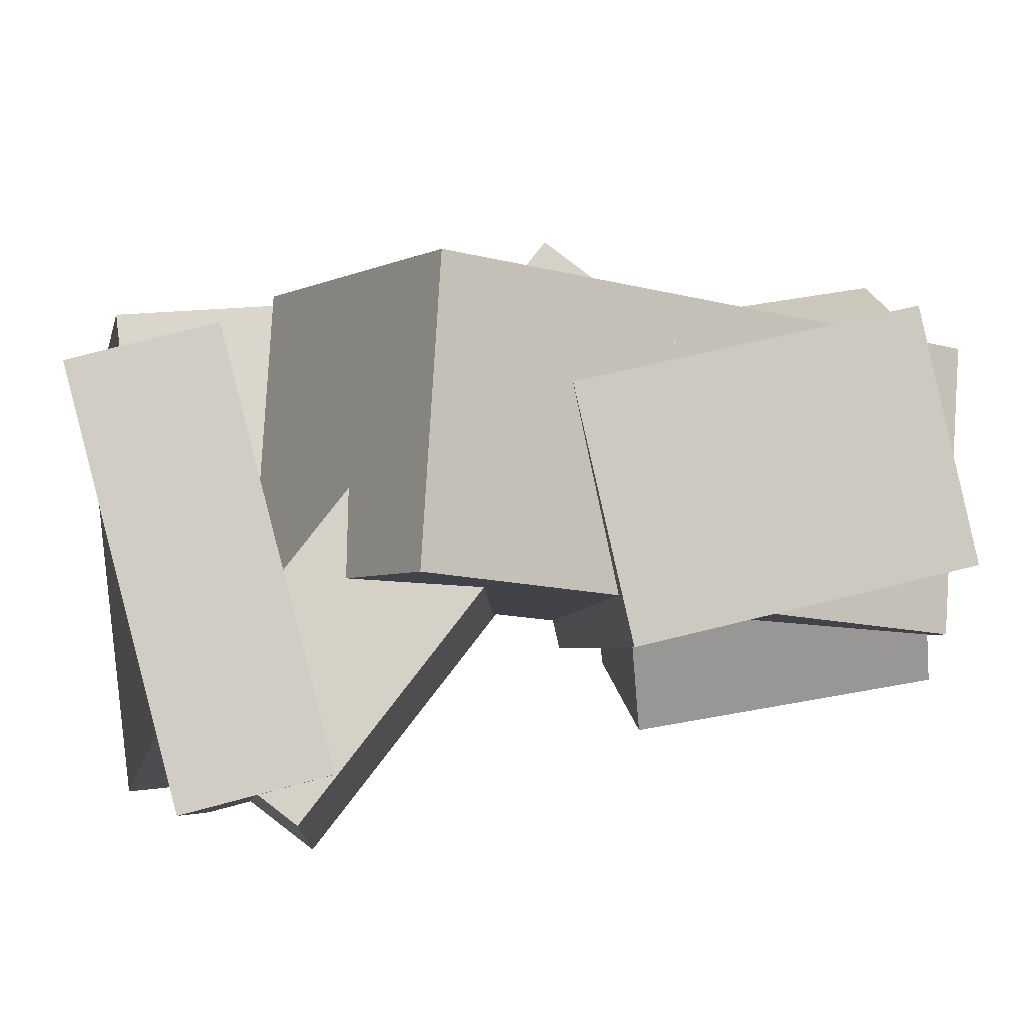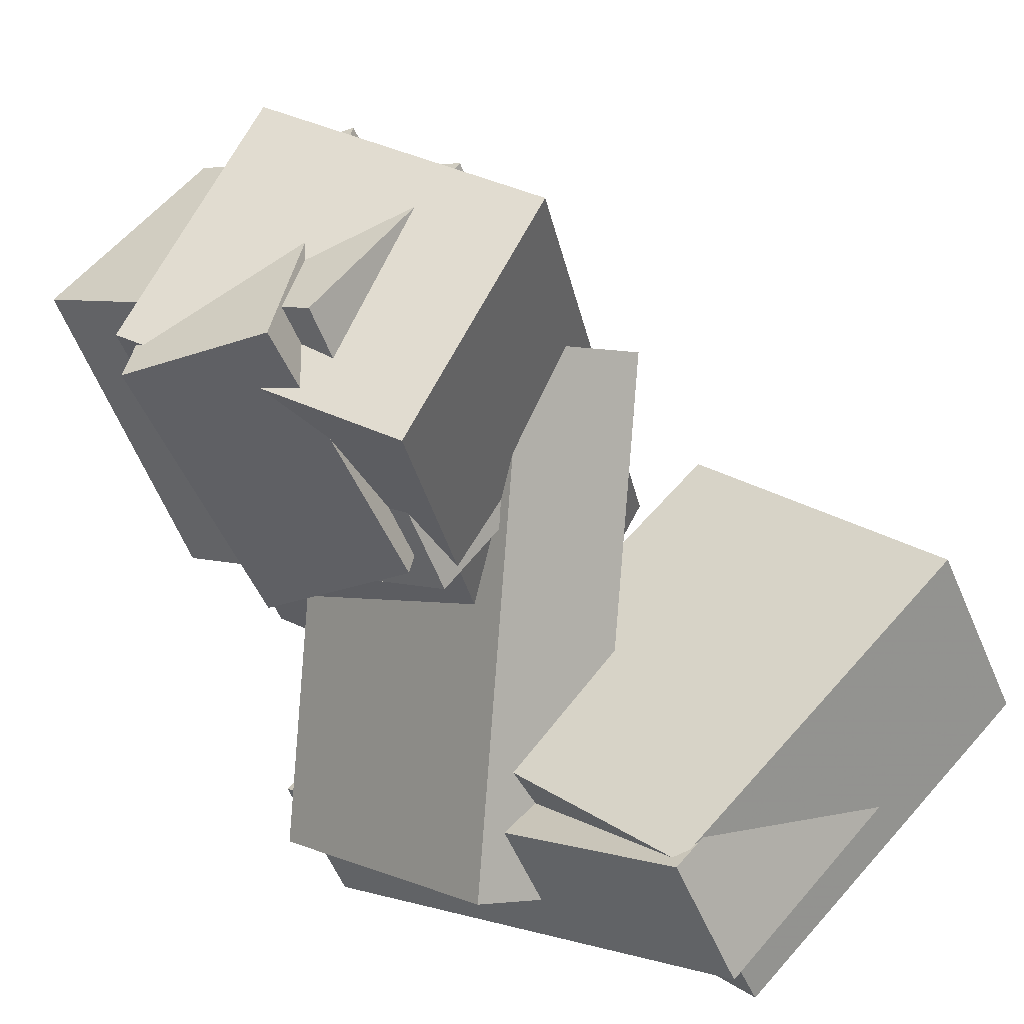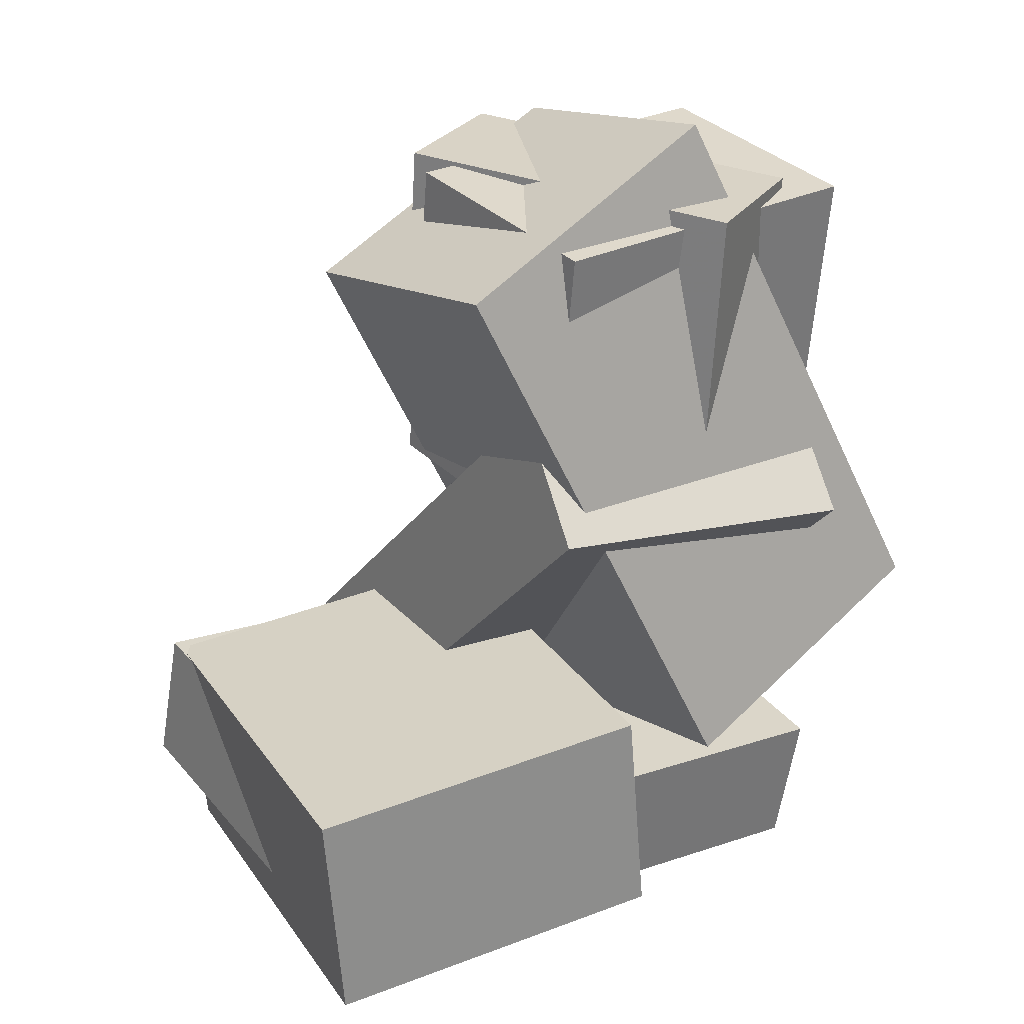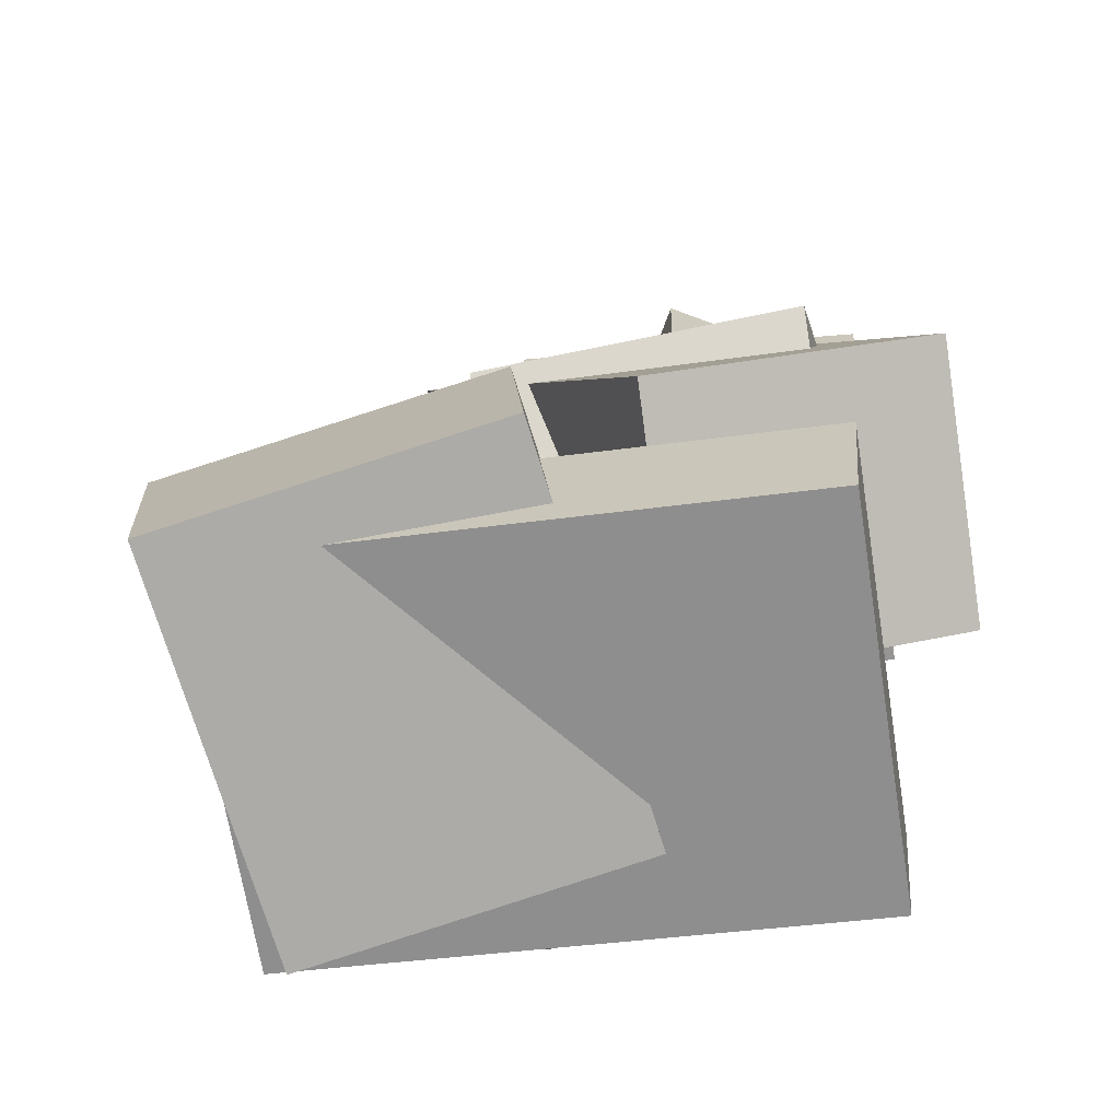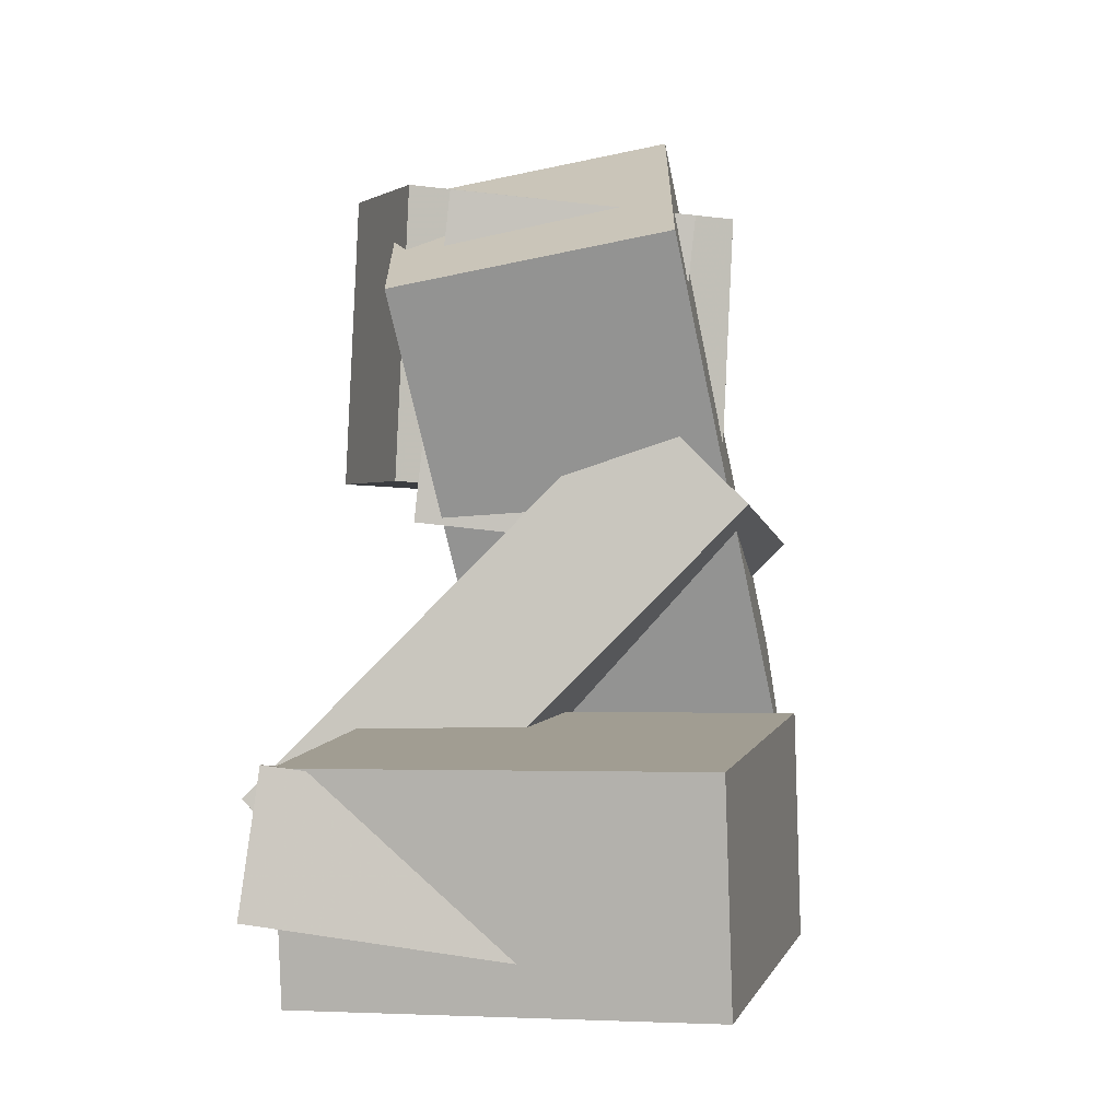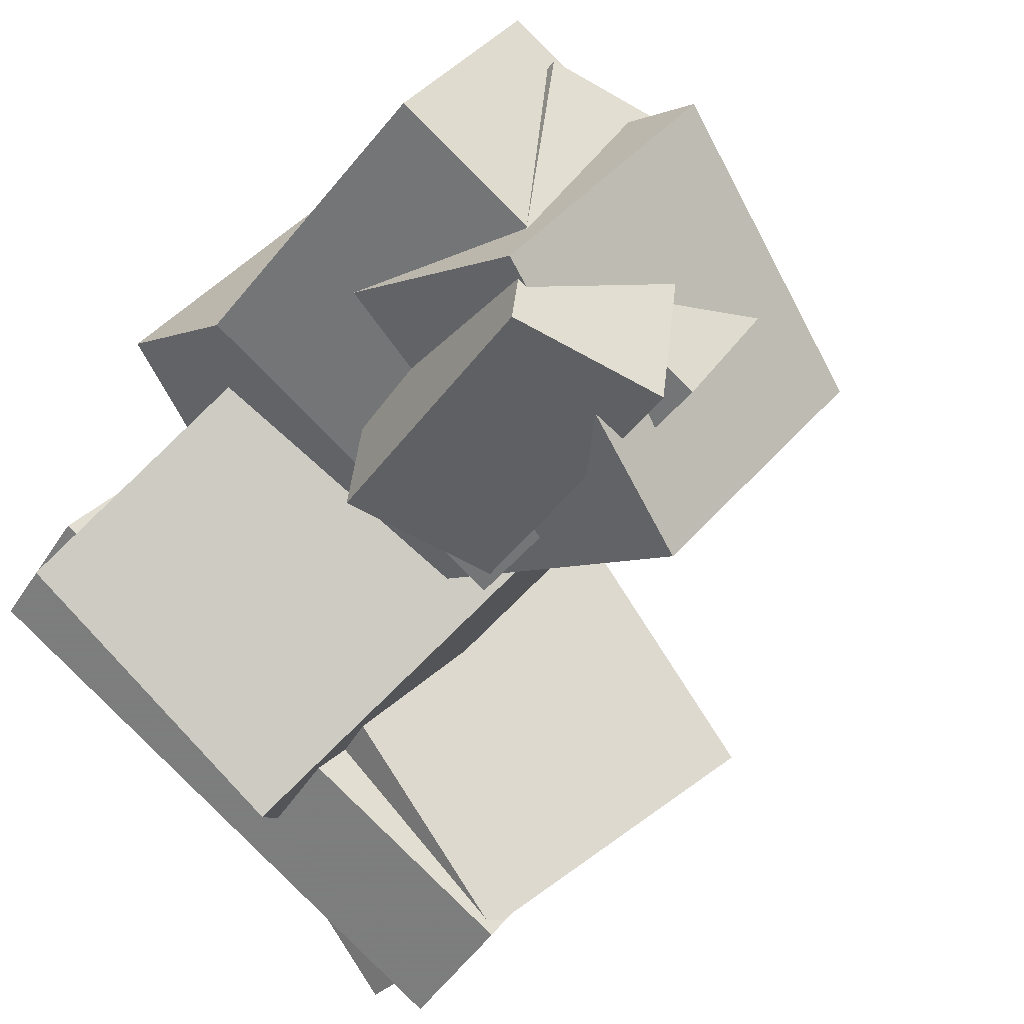
<metadata>
{"format":"obj","ext":"obj","renderer":"f3d","projection":"perspective","resolution":1024,"background":"white","views":[{"elev":31.6,"azim":77.8,"up":"+Z"},{"elev":-51.8,"azim":-155.6,"up":"+Z"},{"elev":27.0,"azim":-73.0,"up":"+Y"},{"elev":-73.8,"azim":-29.5,"up":"+Y"},{"elev":1.0,"azim":-122.1,"up":"+Y"},{"elev":-35.5,"azim":148.4,"up":"+Z"}]}
</metadata>
<code>
v 0.06748 0.08331 -0.1626
v -0.1005 0.05053 0.08509
v 0.04512 0.4896 -0.124
v -0.1229 0.4568 0.1237
v 0.4388 0.07985 0.08884
v 0.2708 0.04707 0.3365
v 0.4165 0.4861 0.1274
v 0.2484 0.4533 0.3751
f 1.0 7.0 5.0
f 1.0 3.0 7.0
f 1.0 4.0 3.0
f 1.0 2.0 4.0
f 3.0 8.0 7.0
f 3.0 4.0 8.0
f 5.0 7.0 8.0
f 5.0 8.0 6.0
f 1.0 5.0 6.0
f 1.0 6.0 2.0
f 2.0 6.0 8.0
f 2.0 8.0 4.0
v 0.1873 -0.1574 -0.1276
v -0.1099 -0.1902 -0.4436
v -0.1888 -0.1493 0.2252
v -0.486 -0.182 -0.09079
v 0.1982 -0.4311 -0.1095
v -0.09895 -0.4639 -0.4255
v -0.1778 -0.423 0.2433
v -0.475 -0.4557 -0.07273
f 9.0 15.0 13.0
f 9.0 11.0 15.0
f 9.0 12.0 11.0
f 9.0 10.0 12.0
f 11.0 16.0 15.0
f 11.0 12.0 16.0
f 13.0 15.0 16.0
f 13.0 16.0 14.0
f 9.0 13.0 14.0
f 9.0 14.0 10.0
f 10.0 14.0 16.0
f 10.0 16.0 12.0
v 0.0901 0.1337 -0.1763
v 0.01725 0.1095 0.2607
v 0.09098 0.4978 -0.156
v 0.01813 0.4736 0.281
v 0.2817 0.1315 -0.1445
v 0.2088 0.1073 0.2926
v 0.2826 0.4956 -0.1242
v 0.2097 0.4714 0.3129
f 17.0 23.0 21.0
f 17.0 19.0 23.0
f 17.0 20.0 19.0
f 17.0 18.0 20.0
f 19.0 24.0 23.0
f 19.0 20.0 24.0
f 21.0 23.0 24.0
f 21.0 24.0 22.0
f 17.0 21.0 22.0
f 17.0 22.0 18.0
f 18.0 22.0 24.0
f 18.0 24.0 20.0
v -0.1081 -0.3605 -0.4849
v -0.4267 -0.4253 -0.08489
v -0.1074 -0.1857 -0.456
v -0.426 -0.2505 -0.05604
v 0.4679 -0.4365 -0.03834
v 0.1492 -0.5013 0.3616
v 0.4686 -0.2617 -0.009483
v 0.1499 -0.3265 0.3905
f 25.0 31.0 29.0
f 25.0 27.0 31.0
f 25.0 28.0 27.0
f 25.0 26.0 28.0
f 27.0 32.0 31.0
f 27.0 28.0 32.0
f 29.0 31.0 32.0
f 29.0 32.0 30.0
f 25.0 29.0 30.0
f 25.0 30.0 26.0
f 26.0 30.0 32.0
f 26.0 32.0 28.0
v 0.2927 0.5076 -0.05241
v -0.01226 0.3591 -0.2462
v 0.08627 0.5744 0.2212
v -0.2187 0.4258 0.02736
v 0.4422 -0.1585 0.2229
v 0.1372 -0.307 0.02906
v 0.2357 -0.0917 0.4965
v -0.06921 -0.2402 0.3027
f 33.0 39.0 37.0
f 33.0 35.0 39.0
f 33.0 36.0 35.0
f 33.0 34.0 36.0
f 35.0 40.0 39.0
f 35.0 36.0 40.0
f 37.0 39.0 40.0
f 37.0 40.0 38.0
f 33.0 37.0 38.0
f 33.0 38.0 34.0
f 34.0 38.0 40.0
f 34.0 40.0 36.0
v 0.3829 -0.4383 0.02865
v 0.486 -0.3079 -0.05956
v 0.1015 0.05274 0.4256
v 0.2046 0.1831 0.3374
v 0.07578 -0.3863 -0.2535
v 0.1789 -0.2559 -0.3417
v -0.2057 0.1048 0.1435
v -0.1025 0.2352 0.05524
f 41.0 47.0 45.0
f 41.0 43.0 47.0
f 41.0 44.0 43.0
f 41.0 42.0 44.0
f 43.0 48.0 47.0
f 43.0 44.0 48.0
f 45.0 47.0 48.0
f 45.0 48.0 46.0
f 41.0 45.0 46.0
f 41.0 46.0 42.0
f 42.0 46.0 48.0
f 42.0 48.0 44.0

</code>
